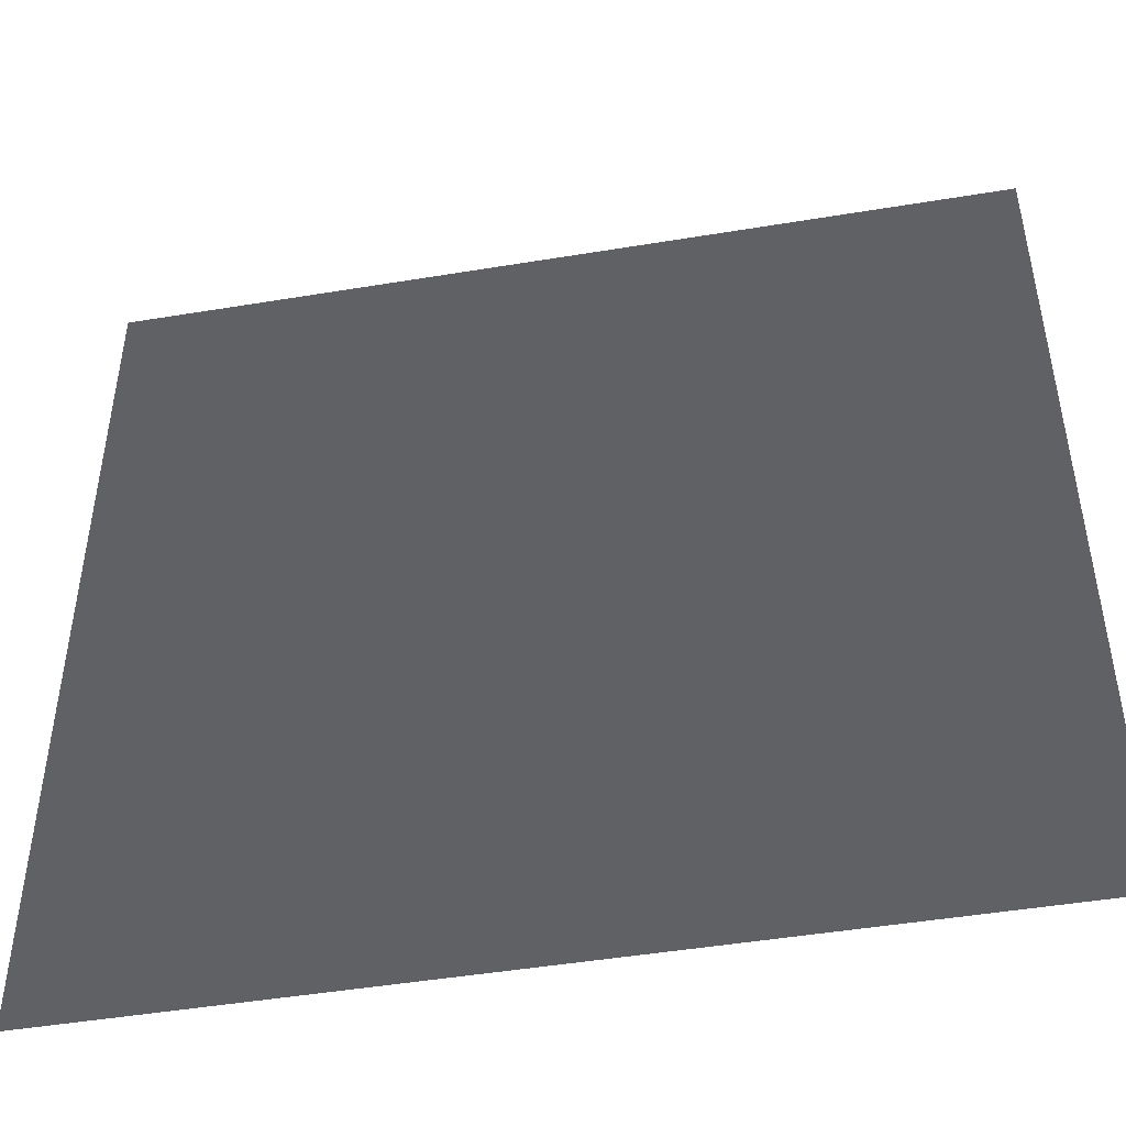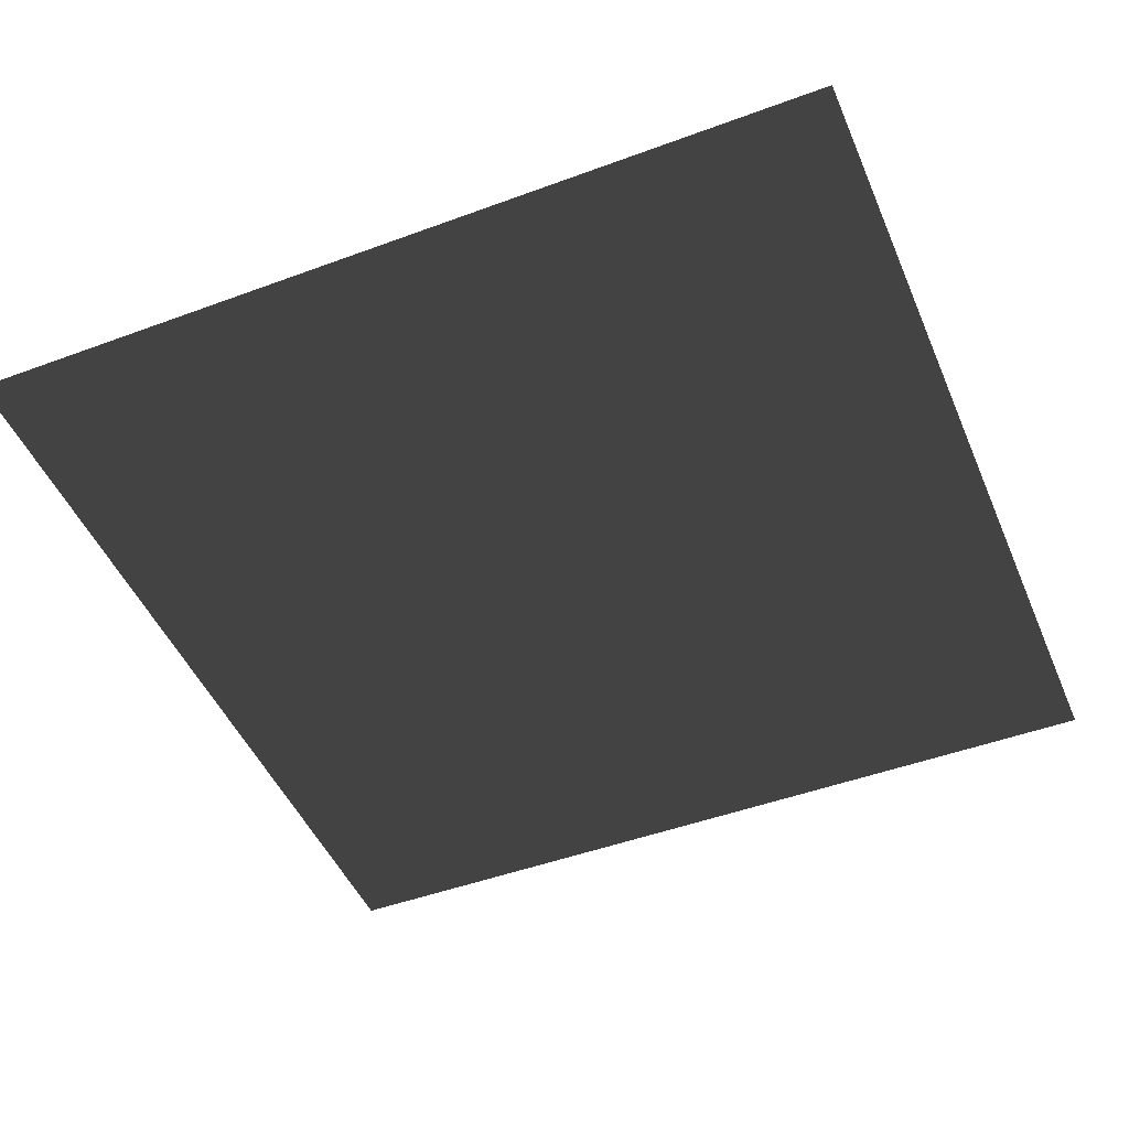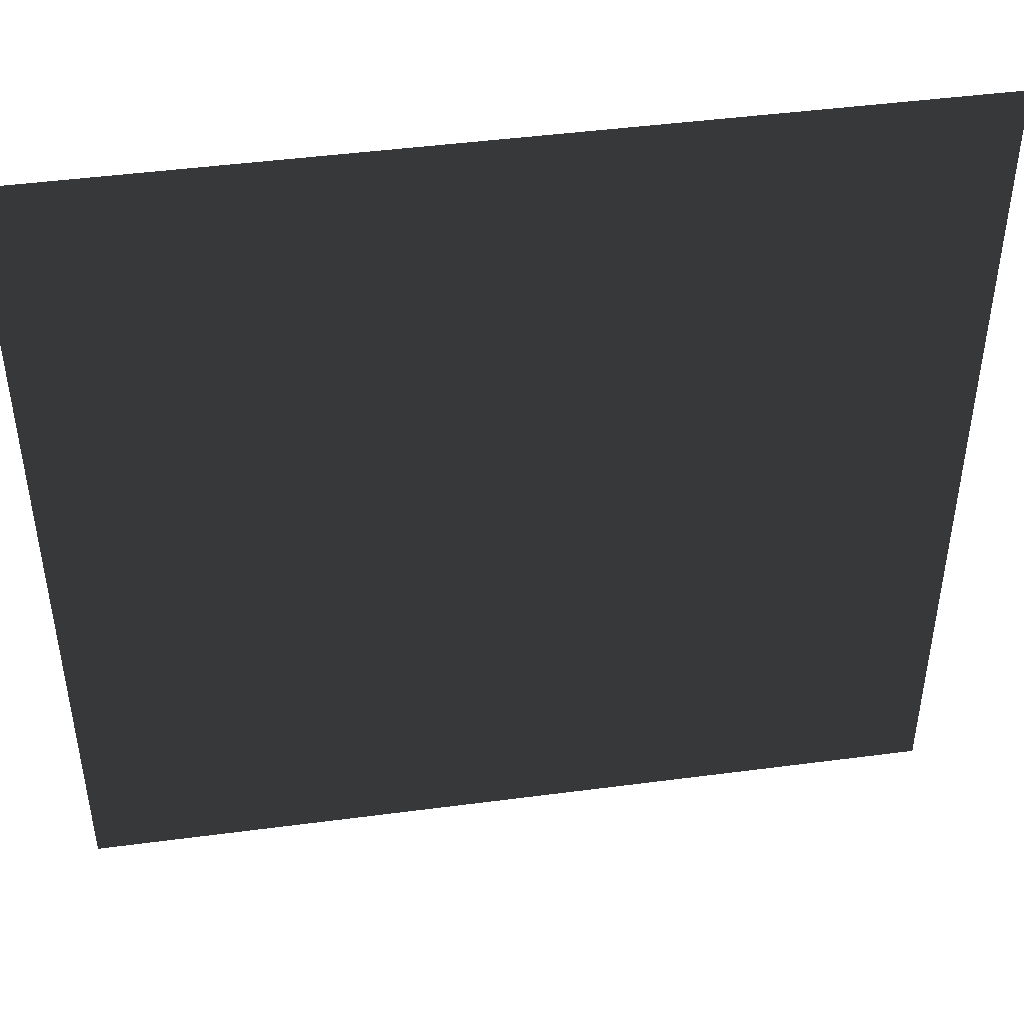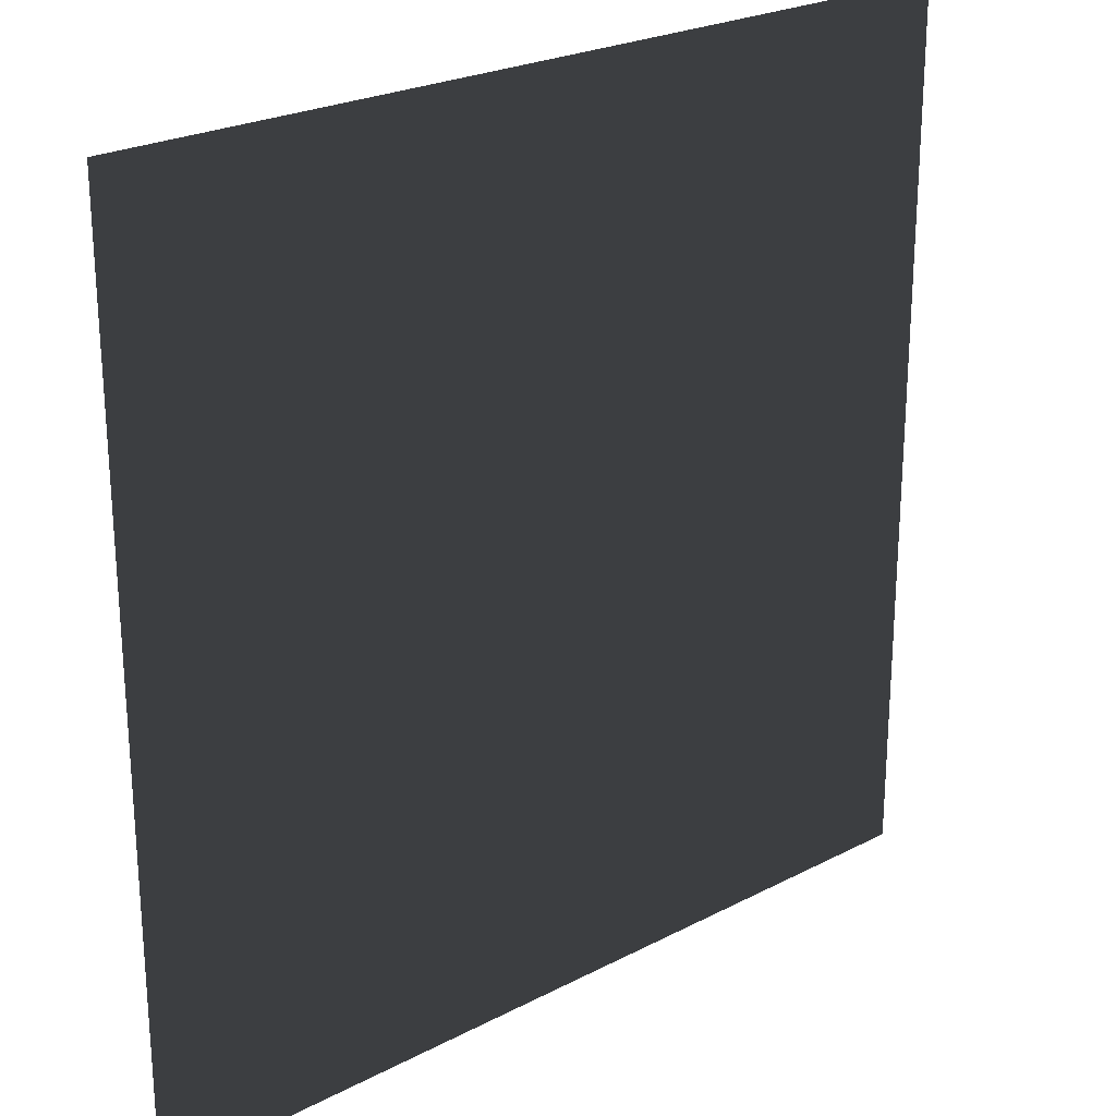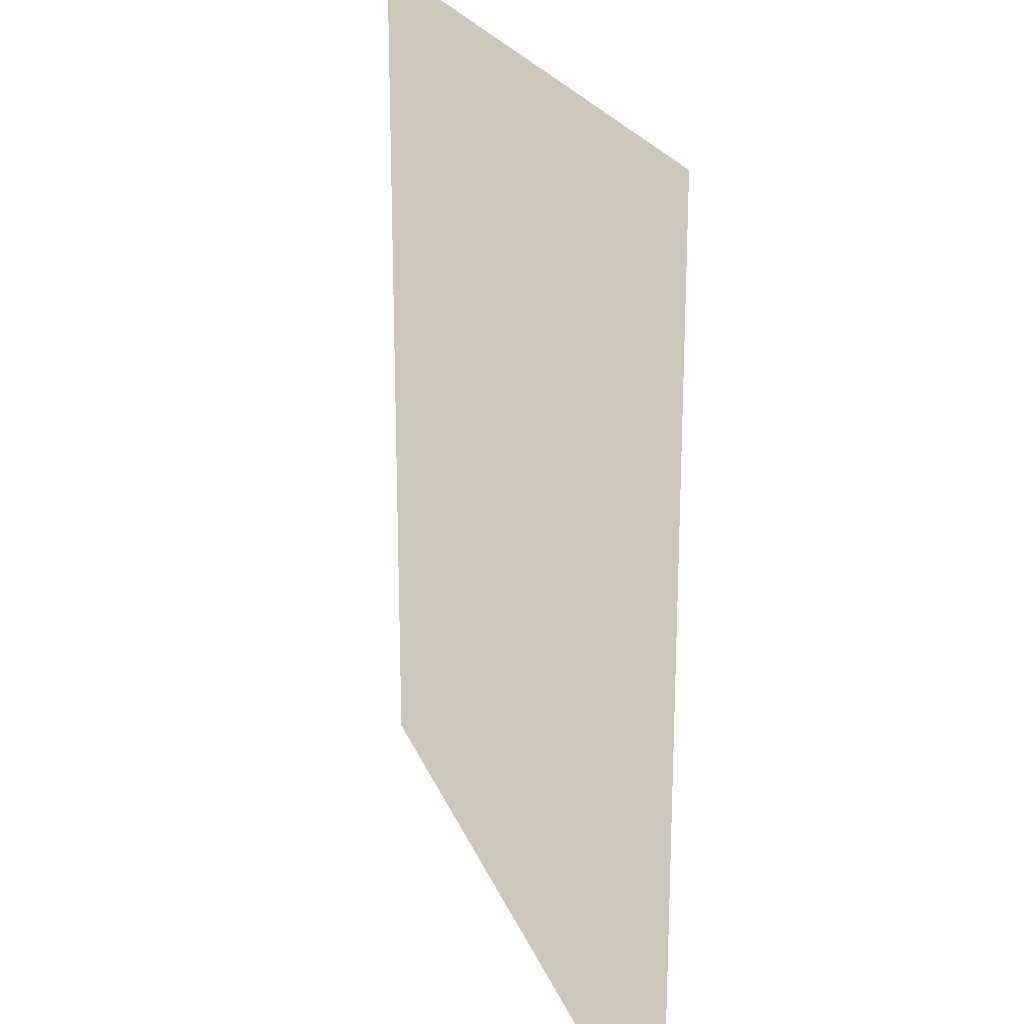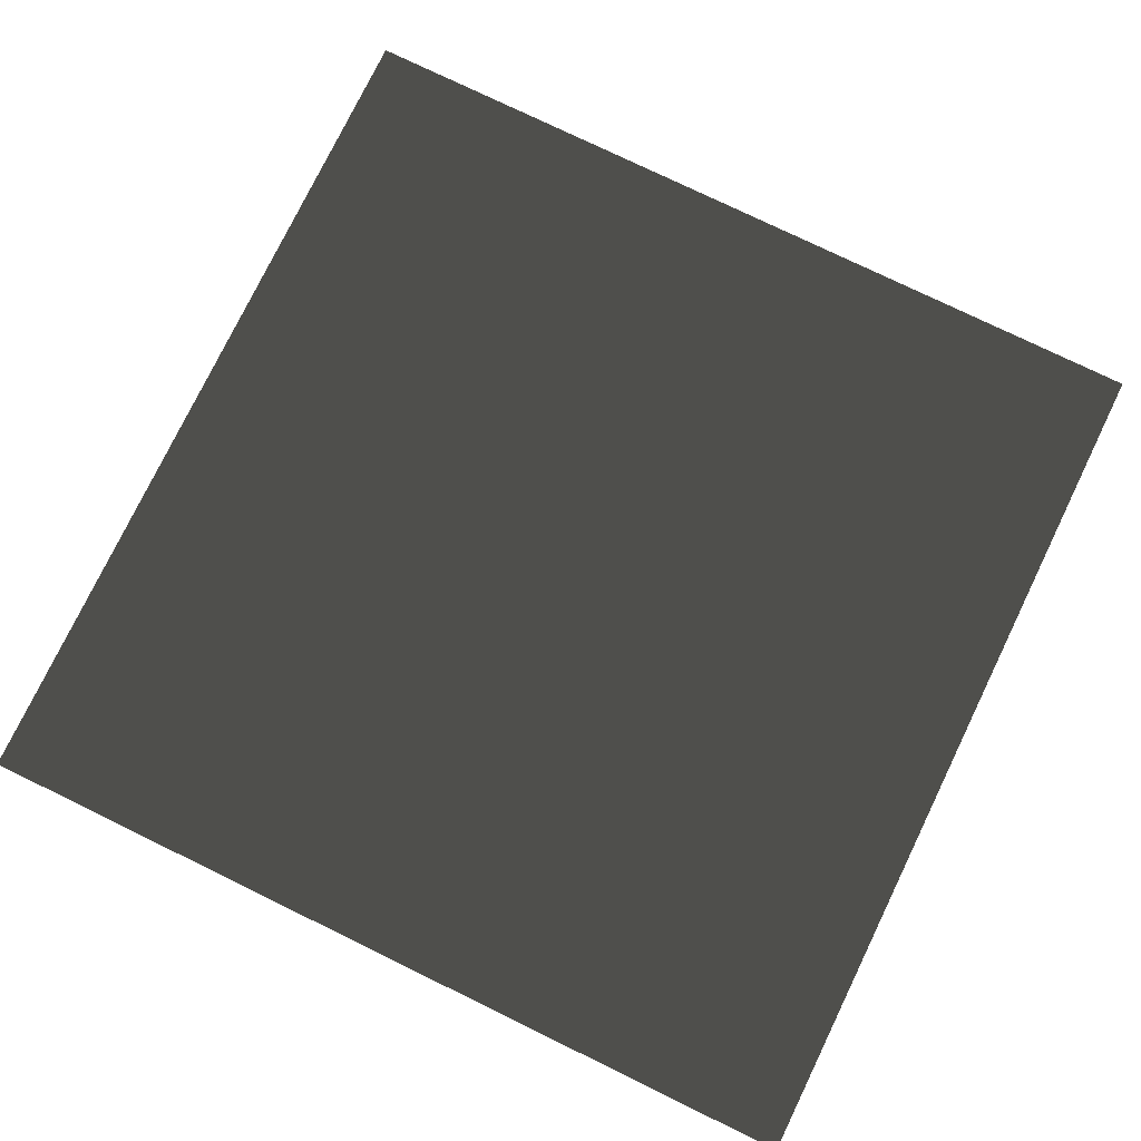
<metadata>
{"format":"obj","ext":"obj","renderer":"f3d","projection":"perspective","resolution":1024,"background":"white","views":[{"elev":-47.3,"azim":-169.4,"up":"+Z"},{"elev":-47.6,"azim":112.6,"up":"+Y"},{"elev":45.8,"azim":171.4,"up":"+Z"},{"elev":24.2,"azim":139.2,"up":"+Z"},{"elev":22.2,"azim":73.0,"up":"+Z"},{"elev":77.2,"azim":-64.1,"up":"+Y"}]}
</metadata>
<code>
o square
v -0.5 0 -0.5
v 0.5 0 -0.5
v -0.5 0 0.5
v 0.5 0 0.5
g square
f 1 2 3
f 3 2 4

</code>
